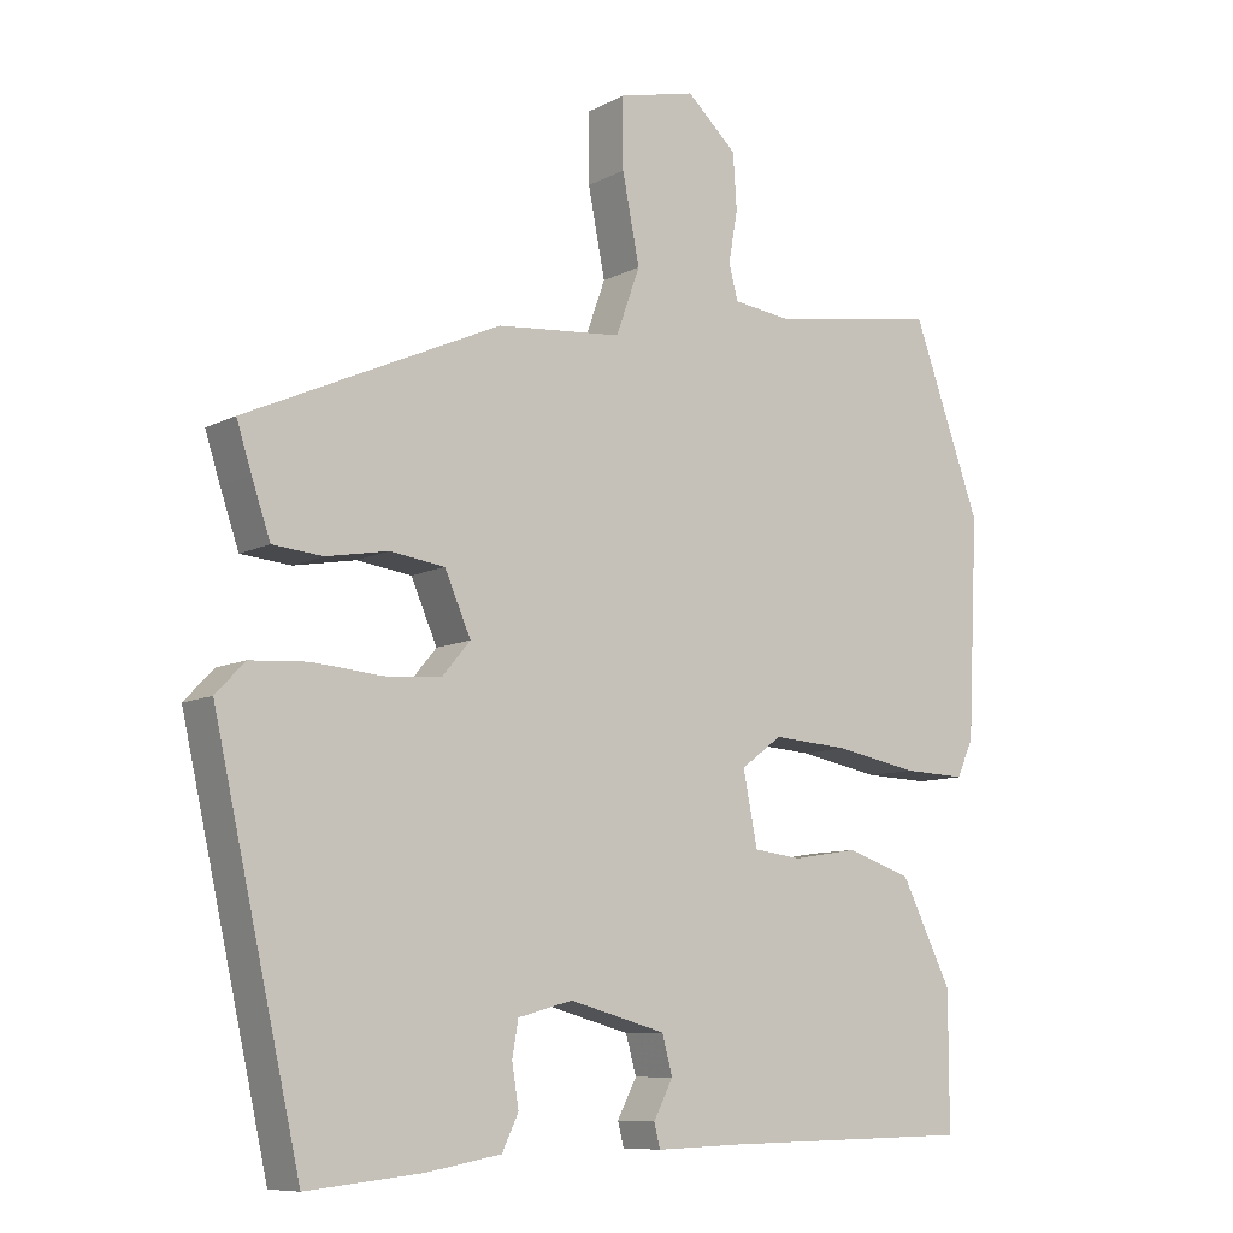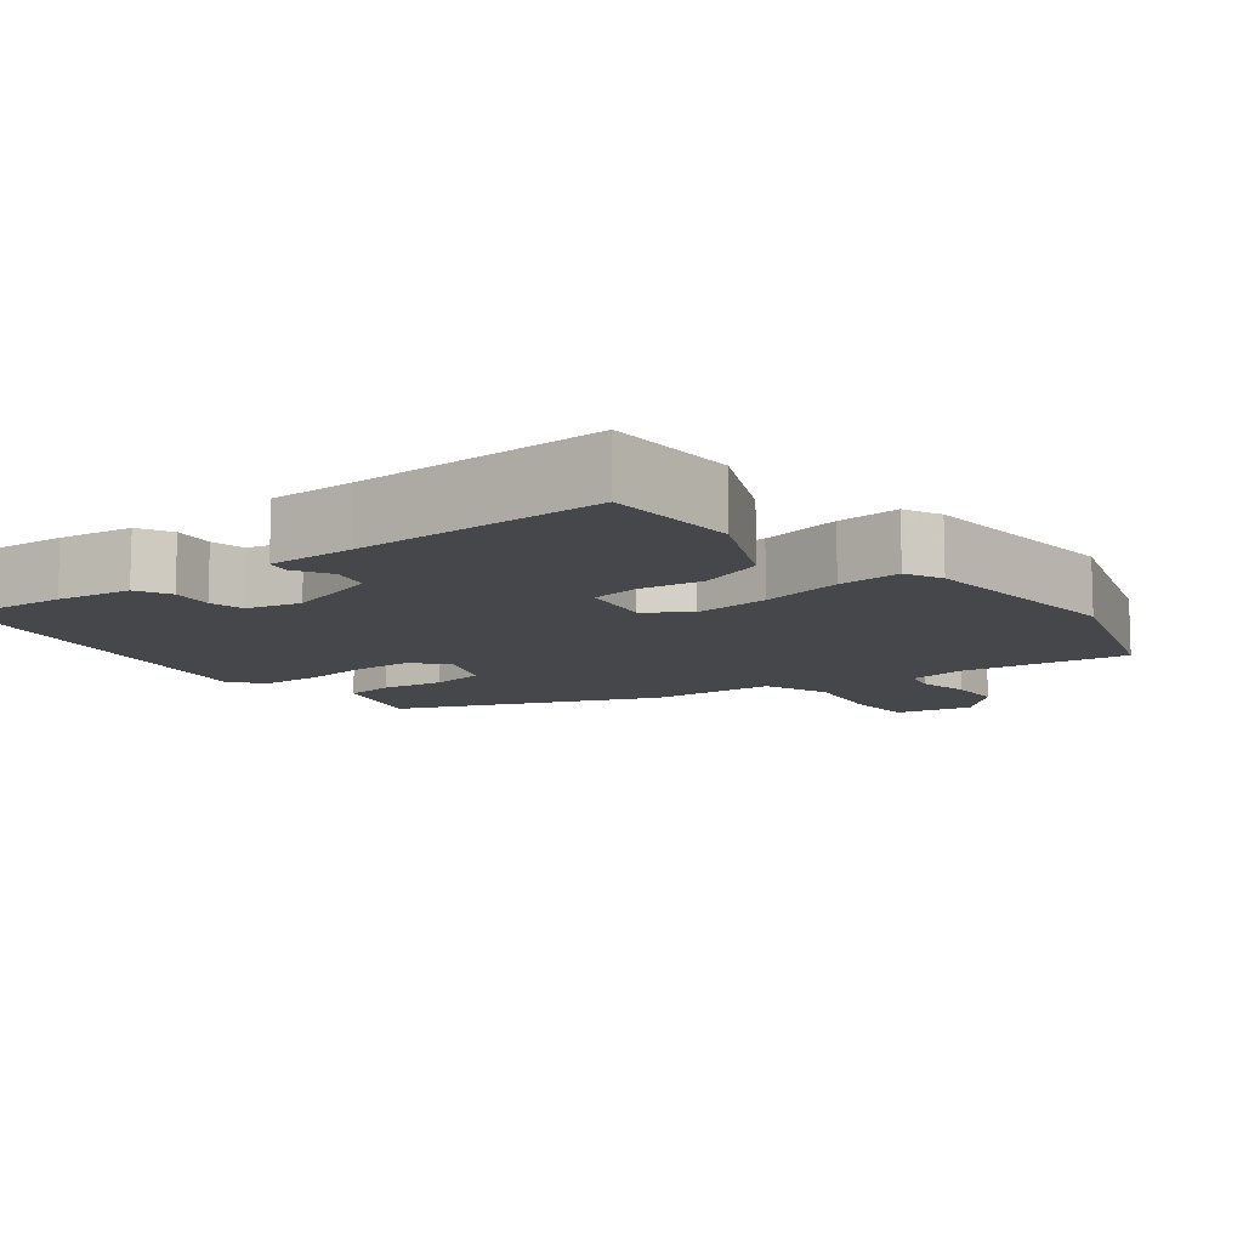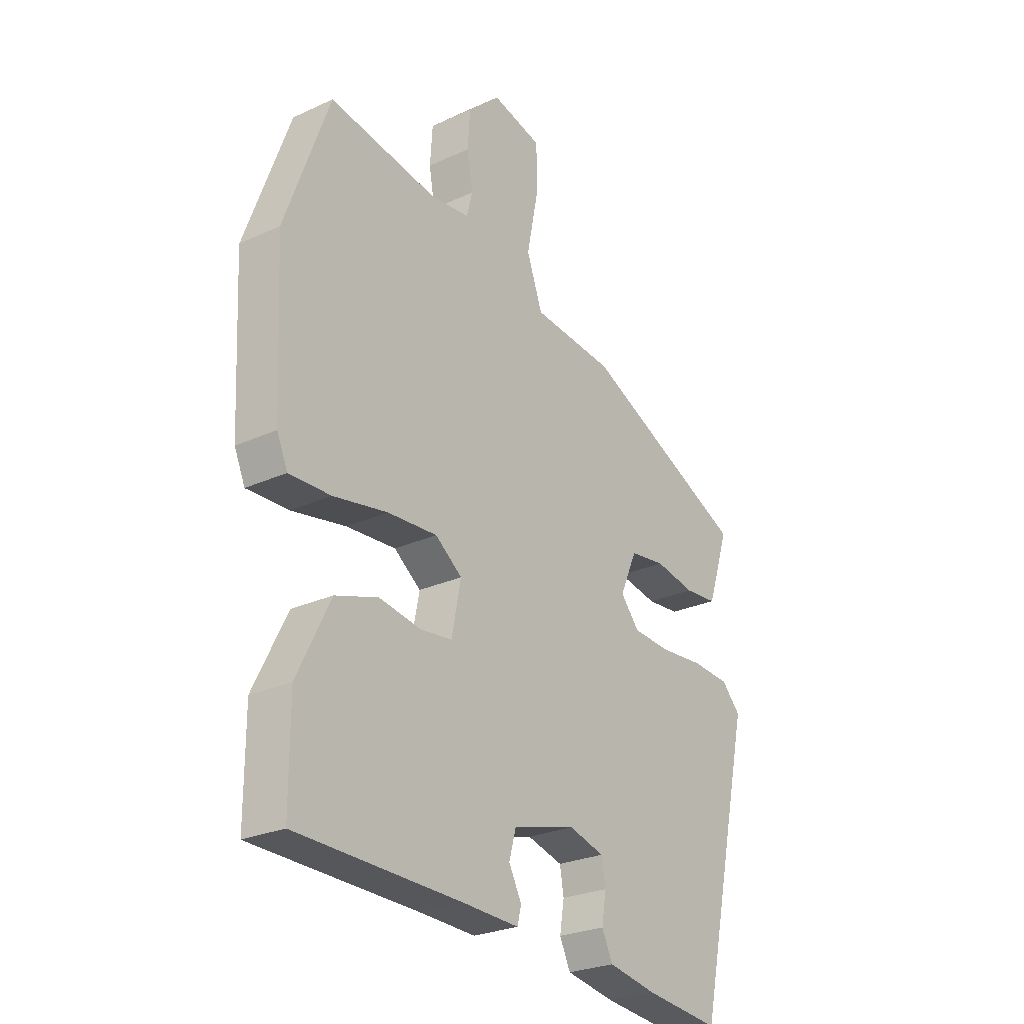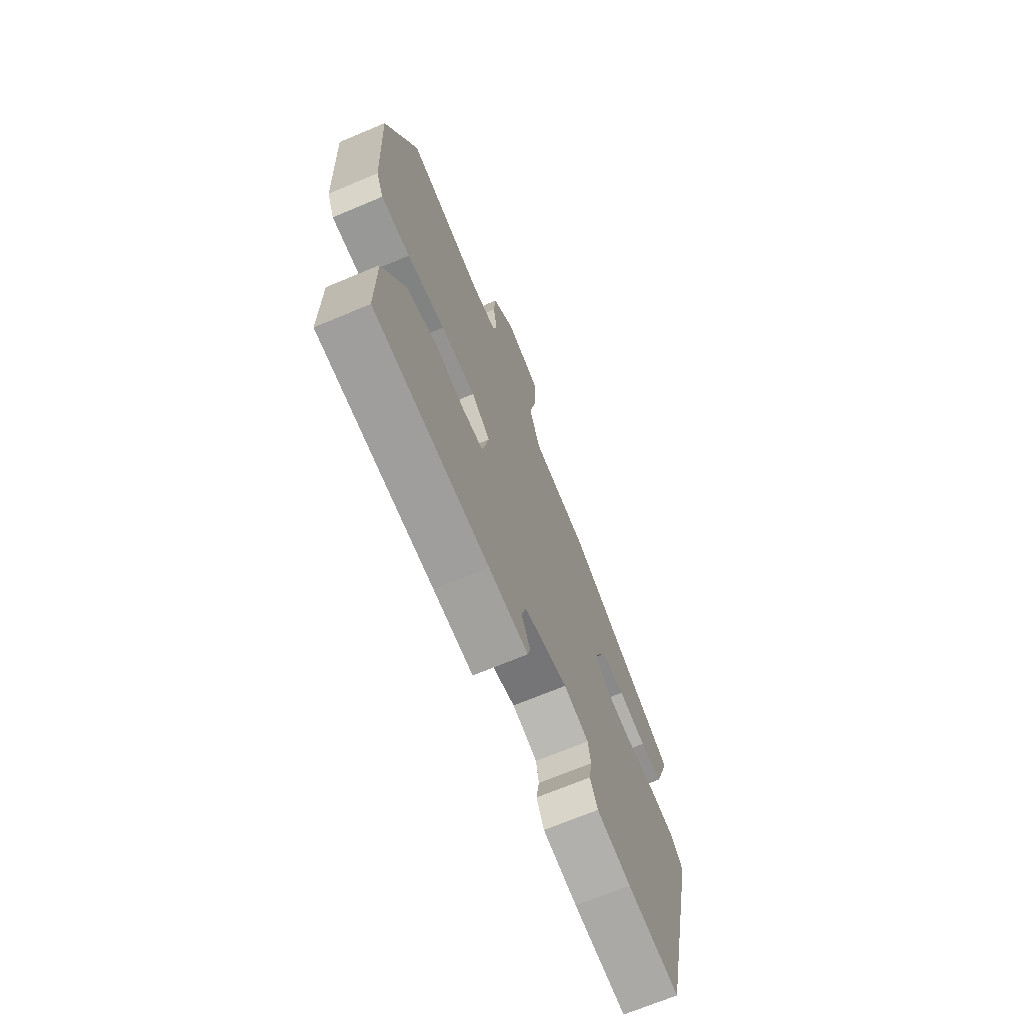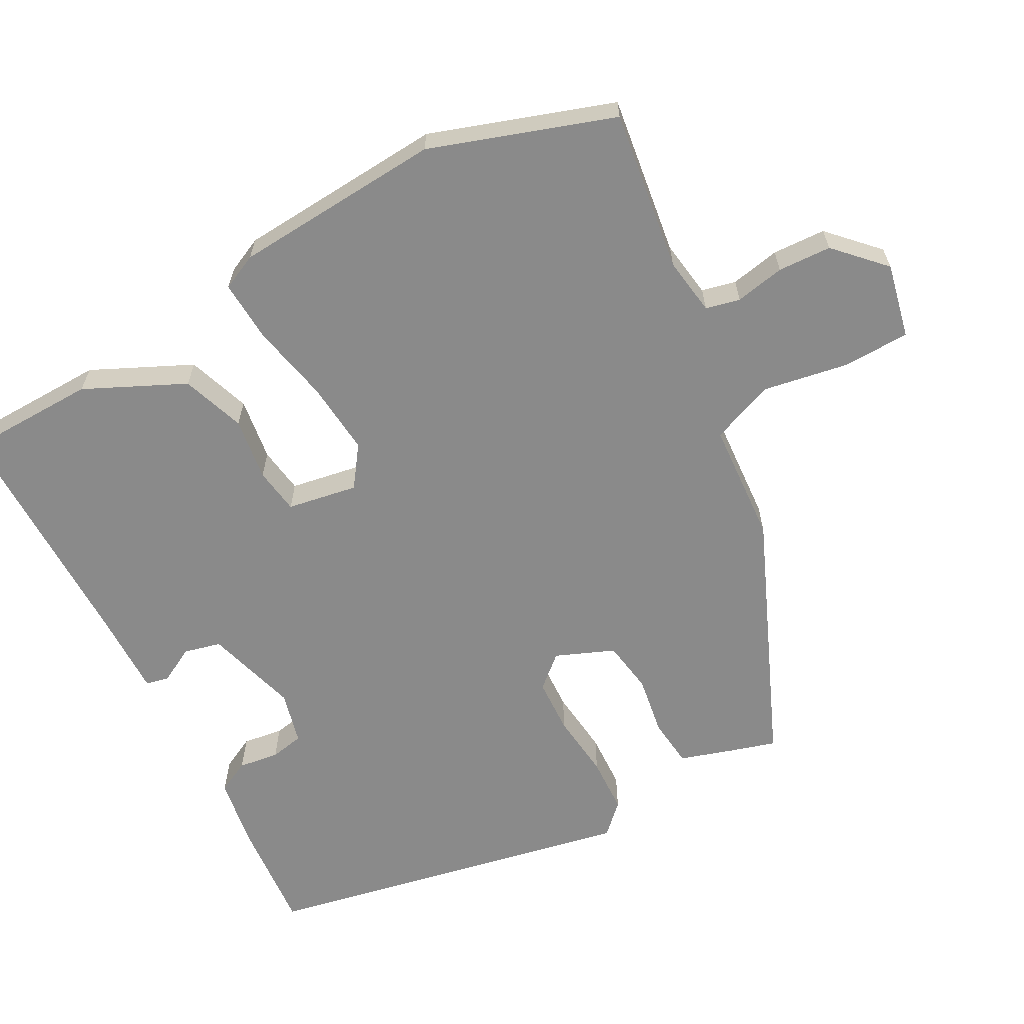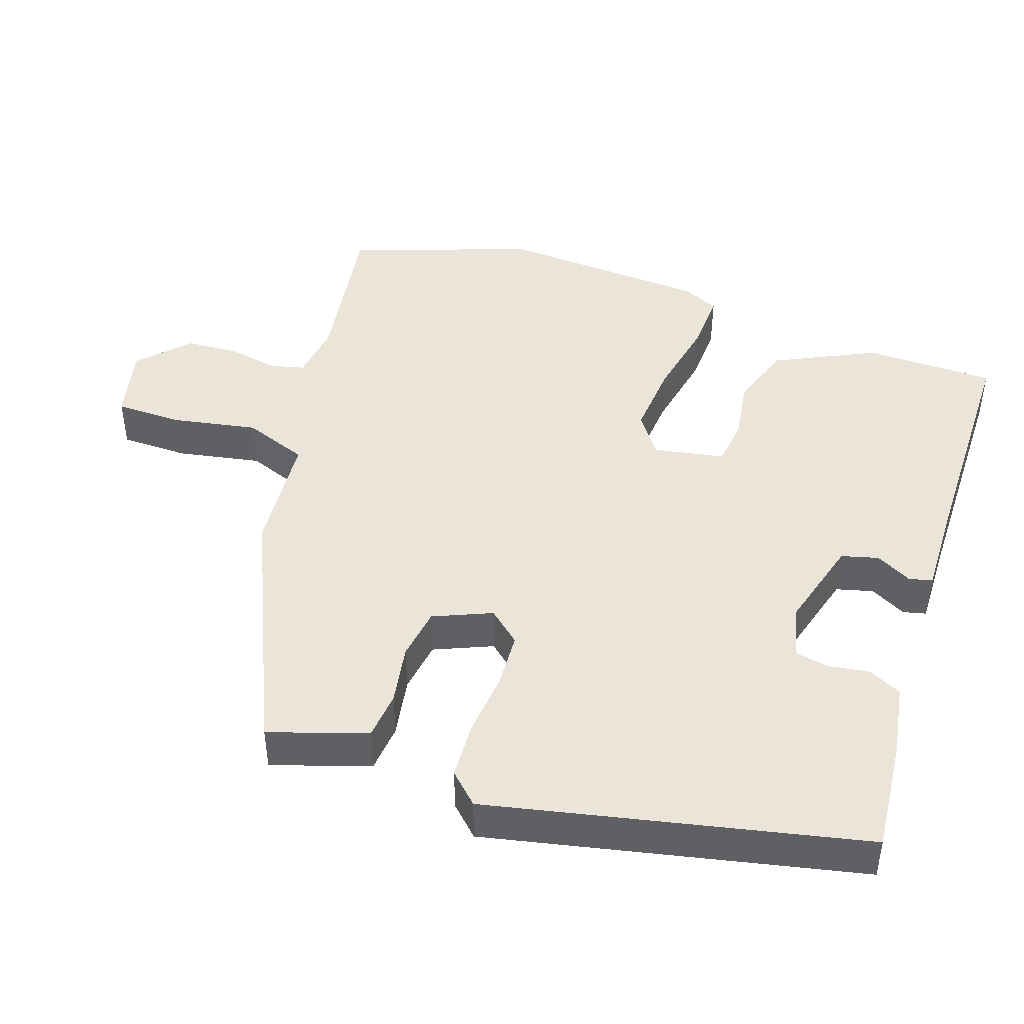
<metadata>
{"format":"obj","ext":"obj","renderer":"f3d","projection":"perspective","resolution":1024,"background":"white","views":[{"elev":-9.1,"azim":143.5,"up":"+Z"},{"elev":-10.8,"azim":-140.6,"up":"+Y"},{"elev":-26.2,"azim":-54.0,"up":"+Z"},{"elev":-70.2,"azim":-67.3,"up":"+Z"},{"elev":-63.4,"azim":-60.4,"up":"+Y"},{"elev":45.1,"azim":109.4,"up":"+Y"}]}
</metadata>
<code>
v -0.56 0.07 0.333
v -0.469 0.07 0.585
v -0.246 0.07 0.549
v -0.166 0.07 0.559
v -0.154 0.07 0.606
v -0.166 0.07 0.675
v -0.161 0.07 0.749
v -0.094 0.07 0.811
v 0.009 0.07 0.786
v 0.009 0.07 0.692
v -0.014 0.07 0.576
v 0.018 0.07 0.487
v 0.186 0.07 0.472
v 0.526 0.07 0.318
v 0.506 0.07 0.256
v 0.481 0.07 0.183
v 0.414 0.07 0.177
v 0.331 0.07 0.192
v 0.258 0.07 0.182
v 0.223 0.07 0.102
v 0.261 0.07 0.057
v 0.338 0.07 0.052
v 0.429 0.07 0.06
v 0.507 0.07 0.055
v 0.546 0.07 0.014
v 0.43 0.07 -0.5
v 0.276 0.07 -0.484
v 0.176 0.07 -0.466
v 0.154 0.07 -0.42
v 0.163 0.07 -0.364
v 0.155 0.07 -0.317
v 0.082 0.07 -0.297
v -0.047 0.07 -0.332
v -0.061 0.07 -0.383
v -0.035 0.07 -0.433
v -0.043 0.07 -0.465
v -0.159 0.07 -0.461
v -0.497 0.07 -0.455
v -0.497 0.07 -0.274
v -0.429 0.07 -0.137
v -0.341 0.07 -0.108
v -0.254 0.07 -0.122
v -0.19 0.07 -0.114
v -0.171 0.07 -0.017
v -0.226 0.07 0.024
v -0.328 0.07 0.017
v -0.439 0.07 -0.004
v -0.524 0.07 -0.007
v -0.546 0.07 0.043
v -0.56 0 0.333
v -0.469 0 0.585
v -0.246 0 0.549
v -0.166 0 0.559
v -0.154 0 0.606
v -0.166 0 0.675
v -0.161 0 0.749
v -0.094 0 0.811
v 0.009 0 0.786
v 0.009 0 0.692
v -0.014 0 0.576
v 0.018 0 0.487
v 0.186 0 0.472
v 0.526 0 0.318
v 0.506 0 0.256
v 0.481 0 0.183
v 0.414 0 0.177
v 0.331 0 0.192
v 0.258 0 0.182
v 0.223 0 0.102
v 0.261 0 0.057
v 0.338 0 0.052
v 0.429 0 0.06
v 0.507 0 0.055
v 0.546 0 0.014
v 0.43 0 -0.5
v 0.276 0 -0.484
v 0.176 0 -0.466
v 0.154 0 -0.42
v 0.163 0 -0.364
v 0.155 0 -0.317
v 0.082 0 -0.297
v -0.047 0 -0.332
v -0.061 0 -0.383
v -0.035 0 -0.433
v -0.043 0 -0.465
v -0.159 0 -0.461
v -0.497 0 -0.455
v -0.497 0 -0.274
v -0.429 0 -0.137
v -0.341 0 -0.108
v -0.254 0 -0.122
v -0.19 0 -0.114
v -0.171 0 -0.017
v -0.226 0 0.024
v -0.328 0 0.017
v -0.439 0 -0.004
v -0.524 0 -0.007
v -0.546 0 0.043
f 46 47 48 49
f 45 46 49 1
f 44 45 1 2
f 39 40 41 42
f 37 38 39 42
f 37 42 43
f 34 35 36 37
f 33 34 37 43
f 32 33 43 44
f 27 28 29 30
f 27 30 31
f 26 27 31
f 25 26 31
f 22 23 24 25
f 21 22 25 31
f 20 21 31 32
f 15 16 17 18
f 15 18 19
f 12 13 14 15
f 12 15 19
f 8 9 10 11
f 6 7 8 11
f 5 6 11 12
f 4 5 12 19
f 32 44 2 3
f 20 32 3 4
f 4 19 20
f 98 97 96 95
f 50 98 95 94
f 51 50 94 93
f 91 90 89 88
f 91 88 87 86
f 92 91 86
f 86 85 84 83
f 92 86 83 82
f 93 92 82 81
f 79 78 77 76
f 80 79 76
f 80 76 75
f 80 75 74
f 74 73 72 71
f 80 74 71 70
f 81 80 70 69
f 67 66 65 64
f 68 67 64
f 64 63 62 61
f 68 64 61
f 60 59 58 57
f 60 57 56 55
f 61 60 55 54
f 68 61 54 53
f 52 51 93 81
f 53 52 81 69
f 69 68 53
f 1 50 51 2
f 2 51 52 3
f 3 52 53 4
f 4 53 54 5
f 5 54 55 6
f 6 55 56 7
f 7 56 57 8
f 8 57 58 9
f 9 58 59 10
f 10 59 60 11
f 11 60 61 12
f 12 61 62 13
f 13 62 63 14
f 14 63 64 15
f 15 64 65 16
f 16 65 66 17
f 17 66 67 18
f 18 67 68 19
f 19 68 69 20
f 20 69 70 21
f 21 70 71 22
f 22 71 72 23
f 23 72 73 24
f 24 73 74 25
f 25 74 75 26
f 26 75 76 27
f 27 76 77 28
f 28 77 78 29
f 29 78 79 30
f 30 79 80 31
f 31 80 81 32
f 32 81 82 33
f 33 82 83 34
f 34 83 84 35
f 35 84 85 36
f 36 85 86 37
f 37 86 87 38
f 38 87 88 39
f 39 88 89 40
f 40 89 90 41
f 41 90 91 42
f 42 91 92 43
f 43 92 93 44
f 44 93 94 45
f 45 94 95 46
f 46 95 96 47
f 47 96 97 48
f 48 97 98 49
f 49 98 50 1

</code>
